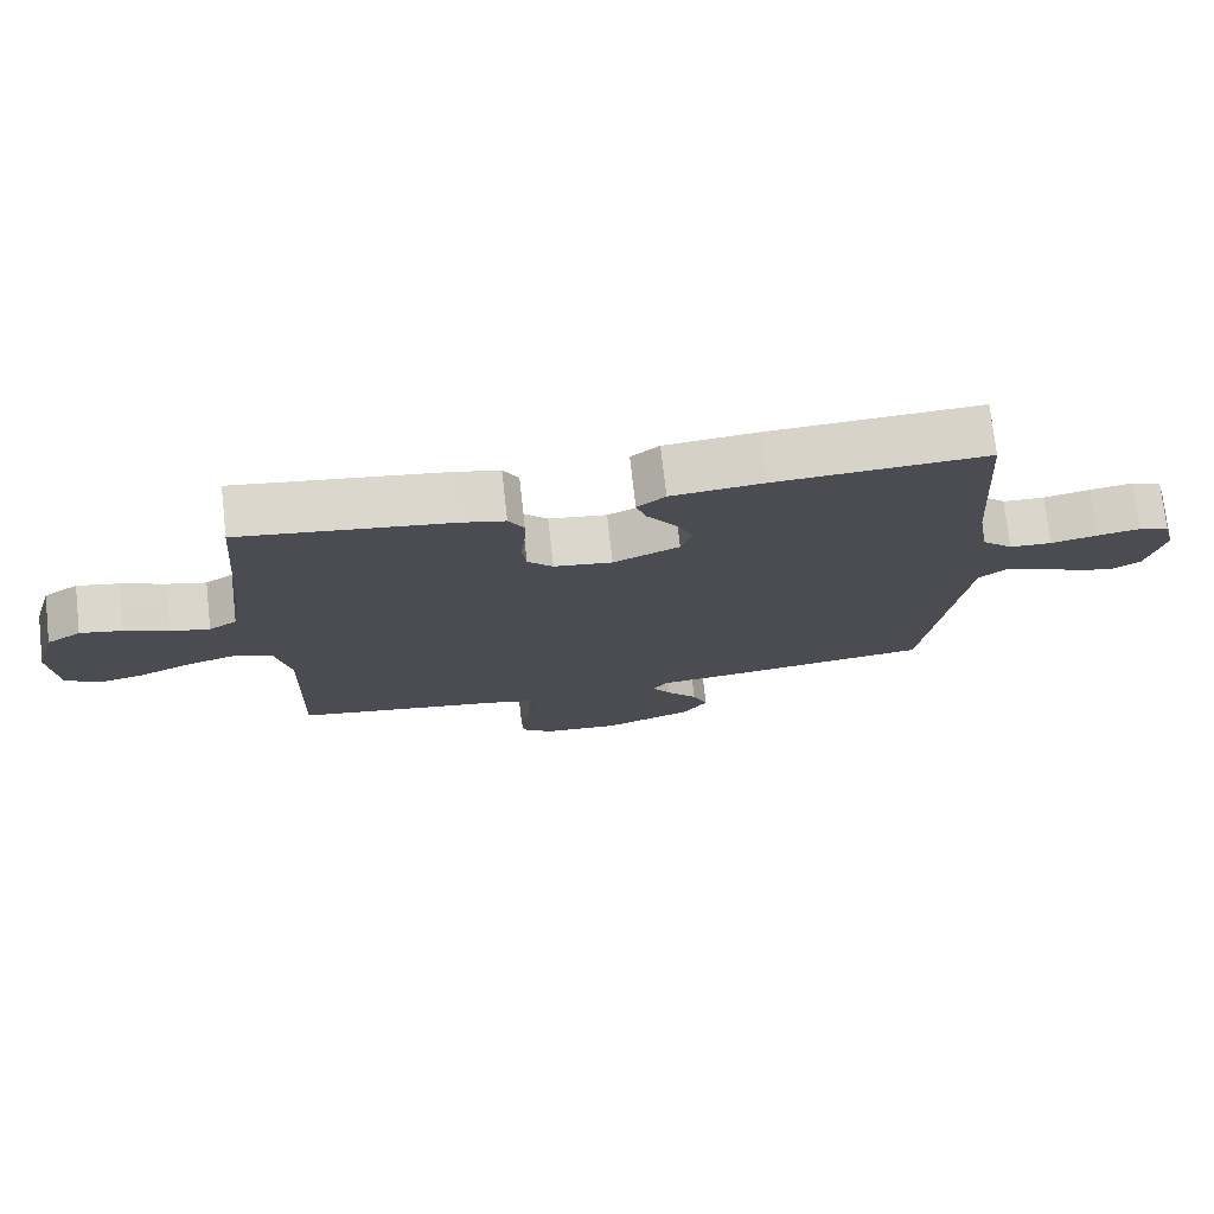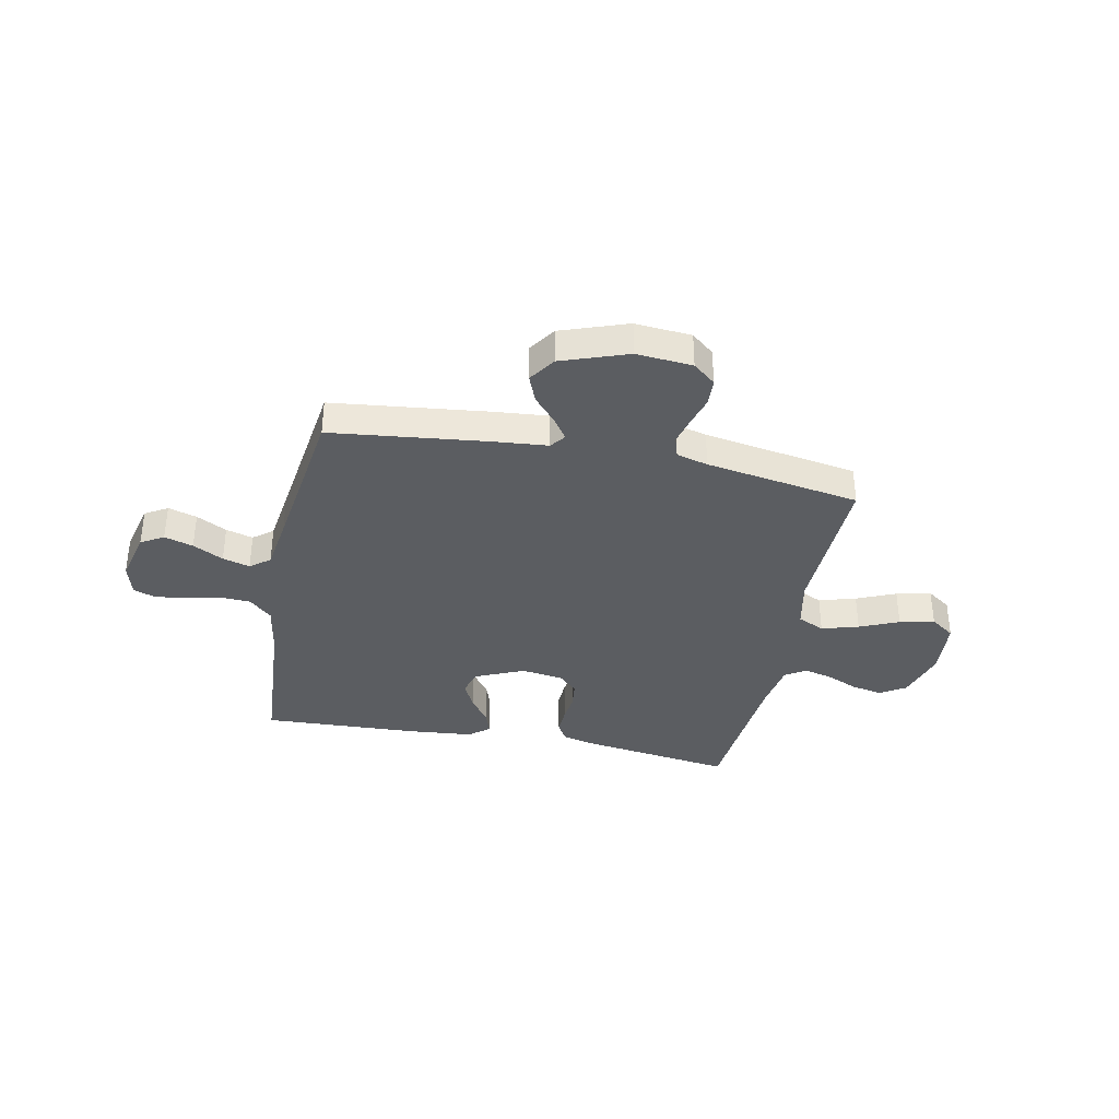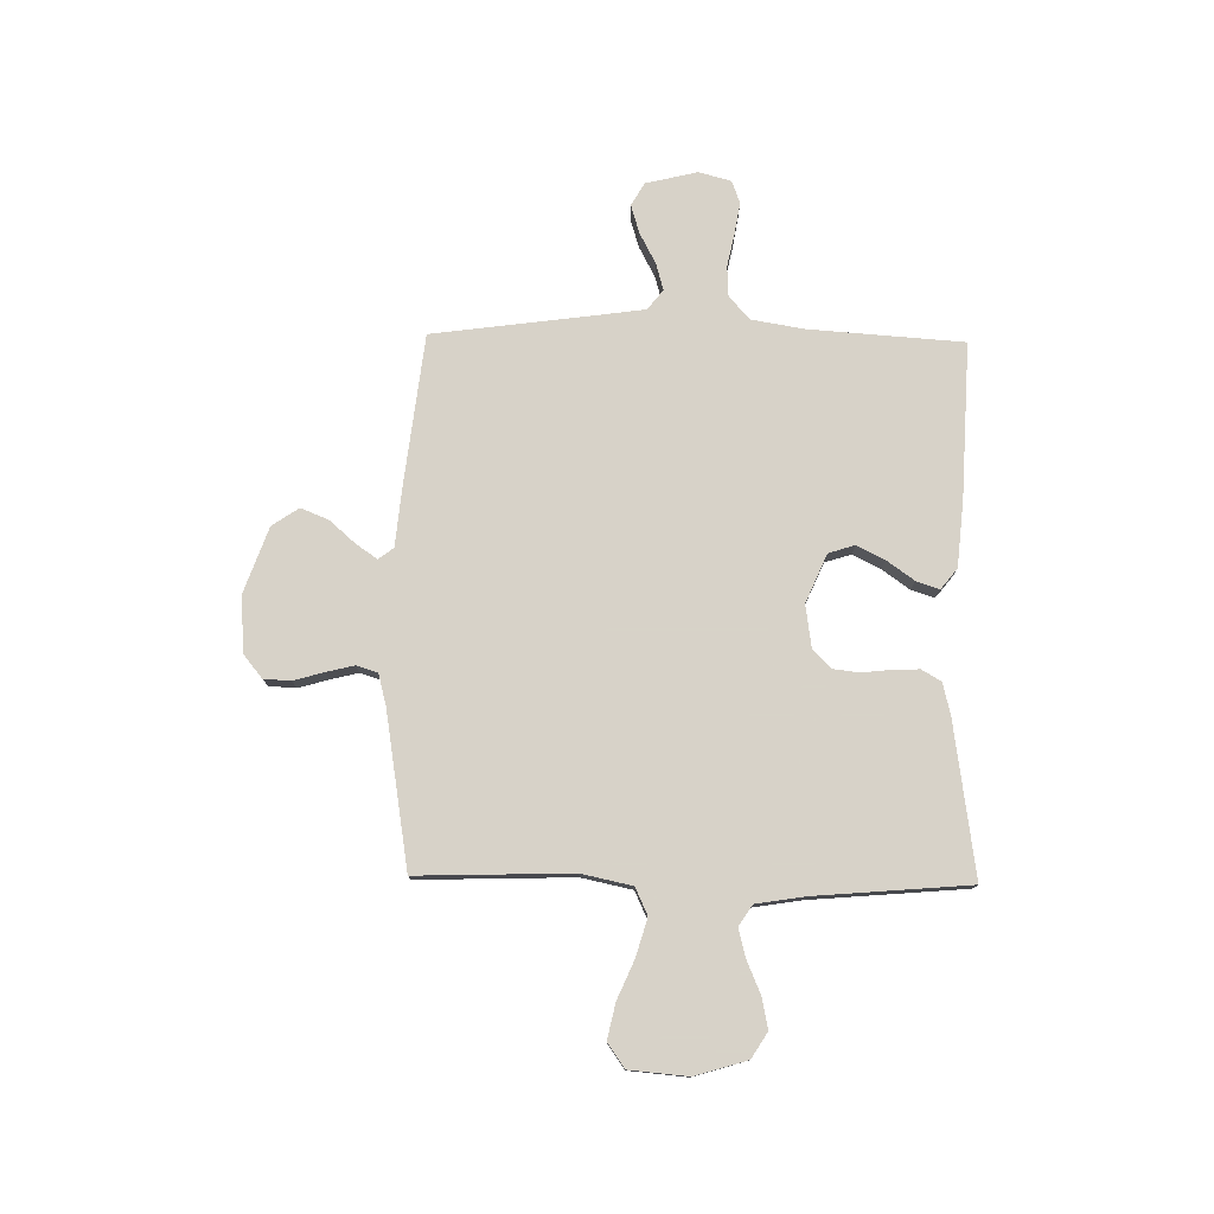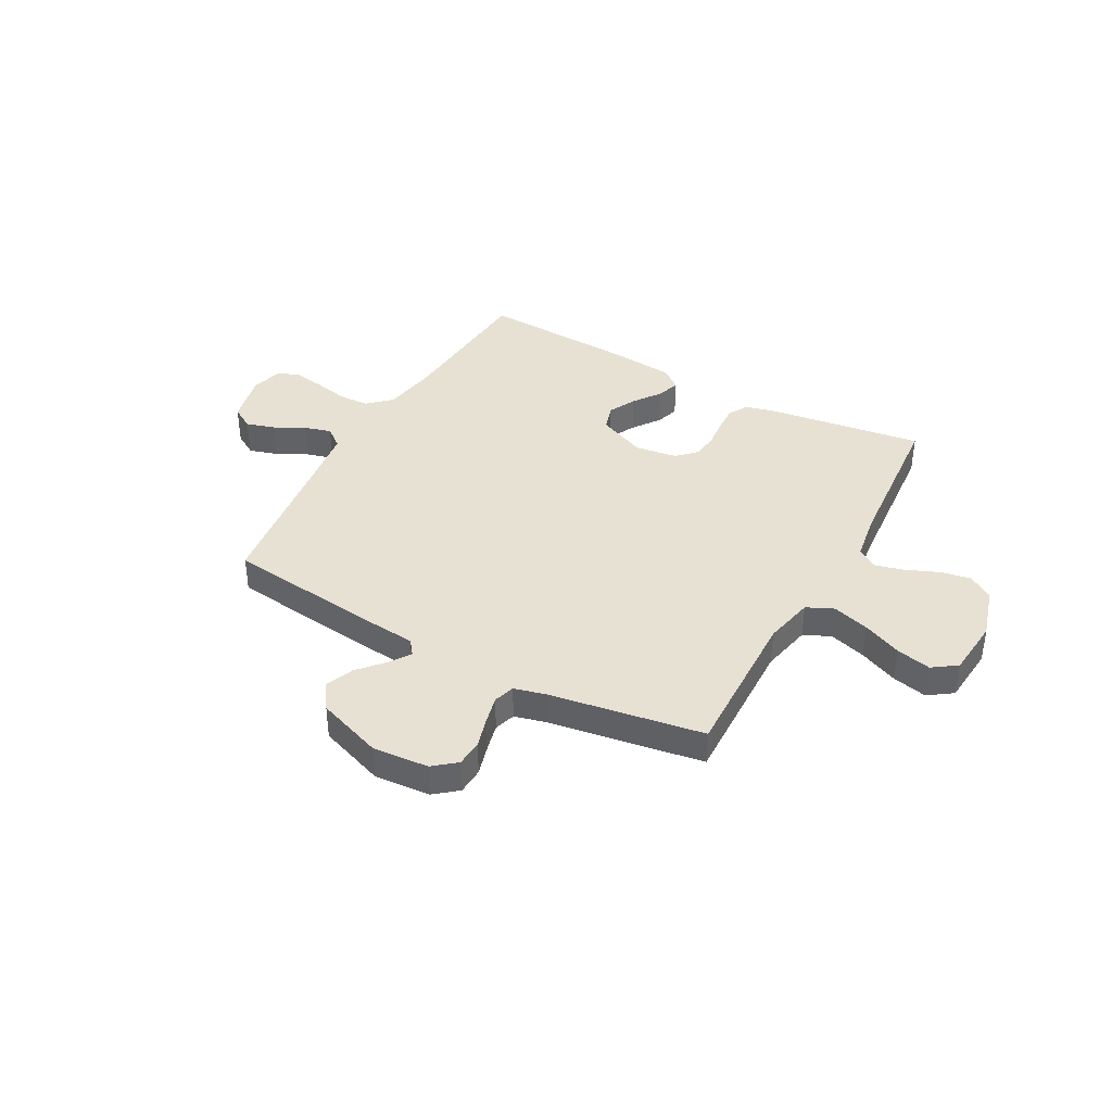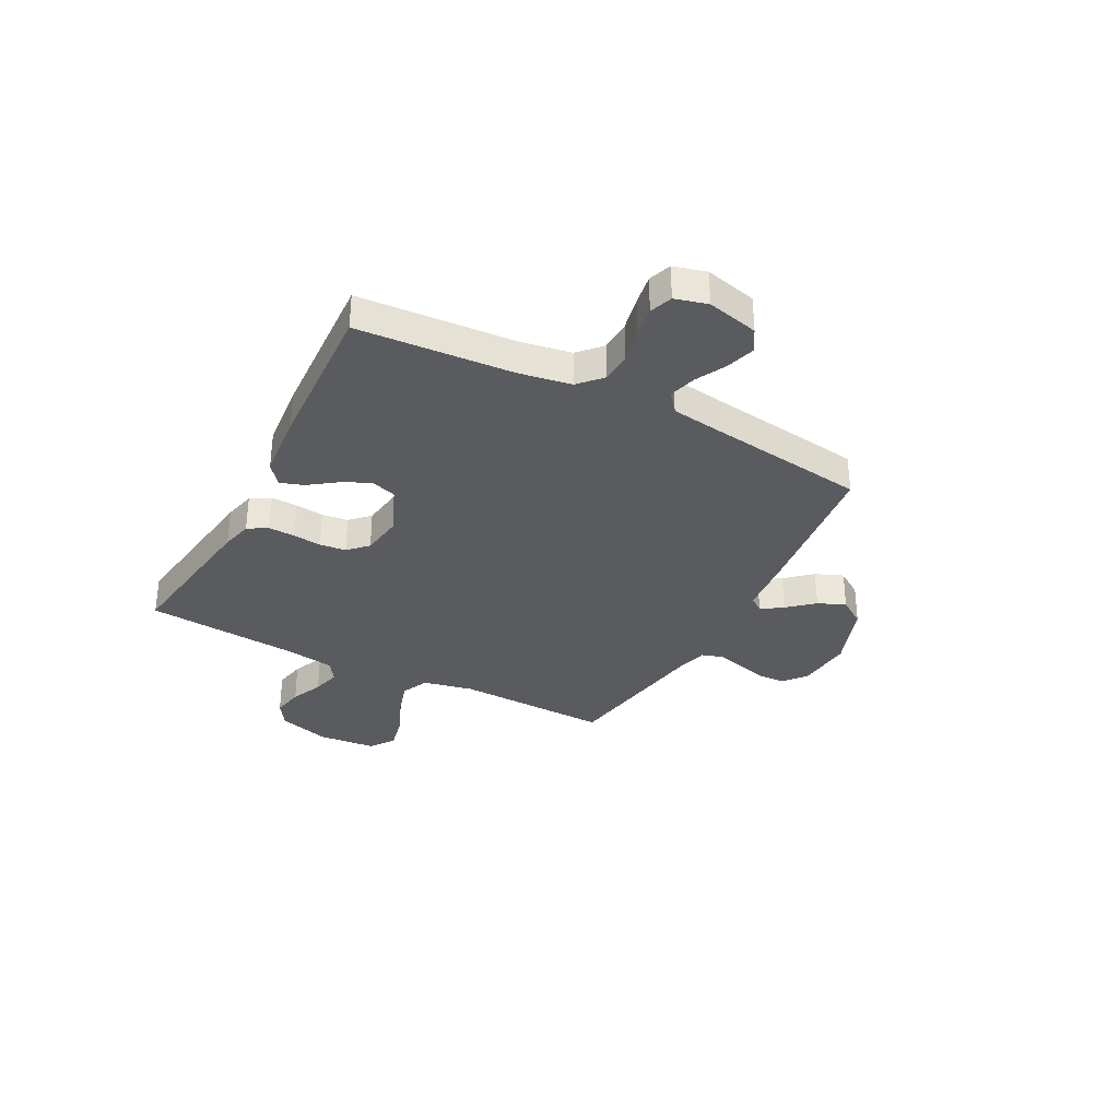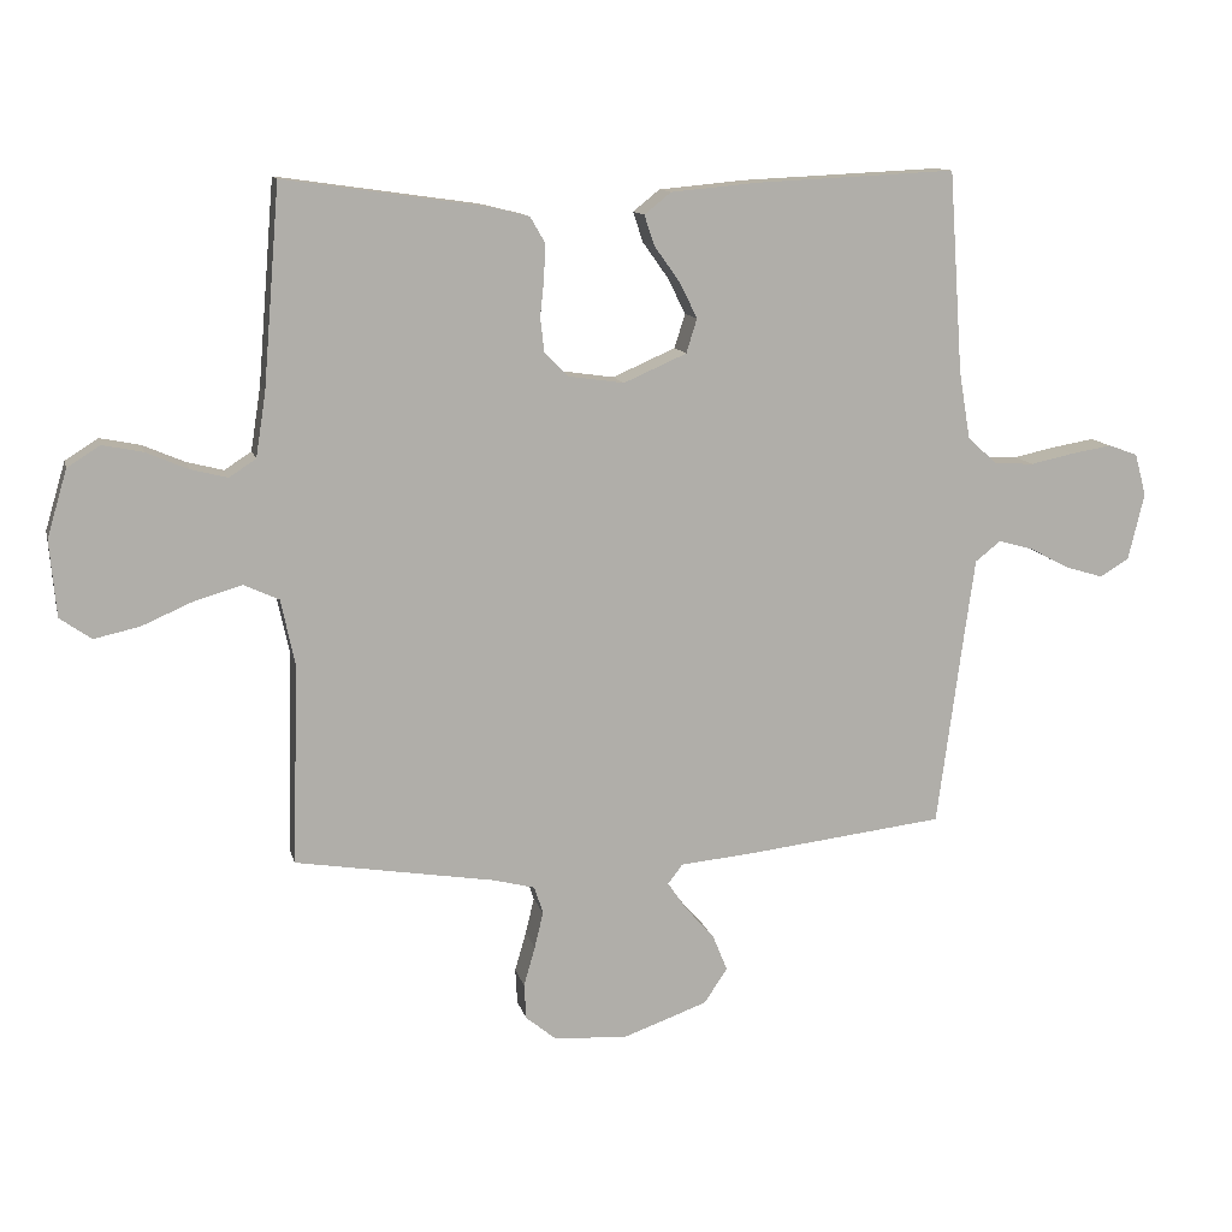
<metadata>
{"format":"obj","ext":"obj","renderer":"f3d","projection":"perspective","resolution":1024,"background":"white","views":[{"elev":74.5,"azim":-6.4,"up":"+Z"},{"elev":-36.0,"azim":168.5,"up":"+Y"},{"elev":77.3,"azim":-89.1,"up":"+Y"},{"elev":39.4,"azim":-151.1,"up":"+Y"},{"elev":-33.4,"azim":62.3,"up":"+Y"},{"elev":12.1,"azim":-13.2,"up":"+Z"}]}
</metadata>
<code>
v 0.5 0.07 -0.5
v 0.2 0.07 -0.535
v 0.092 0.07 -0.545
v 0.07 0.07 -0.574
v 0.098 0.07 -0.615
v 0.142 0.07 -0.665
v 0.164 0.07 -0.719
v 0.129 0.07 -0.771
v 0 0.07 -0.817
v -0.109 0.07 -0.808
v -0.153 0.07 -0.772
v -0.156 0.07 -0.719
v -0.139 0.07 -0.66
v -0.126 0.07 -0.606
v -0.139 0.07 -0.565
v -0.2 0.07 -0.549
v -0.5 0.07 -0.5
v -0.491 0.07 -0.2
v -0.512 0.07 -0.102
v -0.564 0.07 -0.078
v -0.636 0.07 -0.099
v -0.712 0.07 -0.132
v -0.78 0.07 -0.147
v -0.827 0.07 -0.114
v -0.837 0.07 0
v -0.807 0.07 0.101
v -0.758 0.07 0.132
v -0.698 0.07 0.12
v -0.635 0.07 0.093
v -0.58 0.07 0.079
v -0.54 0.07 0.105
v -0.525 0.07 0.2
v -0.5 0.07 0.5
v -0.2 0.07 0.457
v -0.139 0.07 0.442
v -0.117 0.07 0.404
v -0.119 0.07 0.352
v -0.125 0.07 0.297
v -0.119 0.07 0.246
v -0.083 0.07 0.21
v 0 0.07 0.198
v 0.094 0.07 0.239
v 0.11 0.07 0.29
v 0.083 0.07 0.344
v 0.045 0.07 0.397
v 0.03 0.07 0.442
v 0.07 0.07 0.474
v 0.2 0.07 0.486
v 0.5 0.07 0.5
v 0.521 0.07 0.2
v 0.538 0.07 0.099
v 0.582 0.07 0.058
v 0.642 0.07 0.055
v 0.708 0.07 0.069
v 0.768 0.07 0.079
v 0.812 0.07 0.063
v 0.829 0.07 0
v 0.805 0.07 -0.1
v 0.761 0.07 -0.126
v 0.705 0.07 -0.109
v 0.646 0.07 -0.078
v 0.593 0.07 -0.063
v 0.555 0.07 -0.093
v 0.54 0.07 -0.2
v 0.5 0 -0.5
v 0.2 0 -0.535
v 0.092 0 -0.545
v 0.07 0 -0.574
v 0.098 0 -0.615
v 0.142 0 -0.665
v 0.164 0 -0.719
v 0.129 0 -0.771
v 0 0 -0.817
v -0.109 0 -0.808
v -0.153 0 -0.772
v -0.156 0 -0.719
v -0.139 0 -0.66
v -0.126 0 -0.606
v -0.139 0 -0.565
v -0.2 0 -0.549
v -0.5 0 -0.5
v -0.491 0 -0.2
v -0.512 0 -0.102
v -0.564 0 -0.078
v -0.636 0 -0.099
v -0.712 0 -0.132
v -0.78 0 -0.147
v -0.827 0 -0.114
v -0.837 0 0
v -0.807 0 0.101
v -0.758 0 0.132
v -0.698 0 0.12
v -0.635 0 0.093
v -0.58 0 0.079
v -0.54 0 0.105
v -0.525 0 0.2
v -0.5 0 0.5
v -0.2 0 0.457
v -0.139 0 0.442
v -0.117 0 0.404
v -0.119 0 0.352
v -0.125 0 0.297
v -0.119 0 0.246
v -0.083 0 0.21
v 0 0 0.198
v 0.094 0 0.239
v 0.11 0 0.29
v 0.083 0 0.344
v 0.045 0 0.397
v 0.03 0 0.442
v 0.07 0 0.474
v 0.2 0 0.486
v 0.5 0 0.5
v 0.521 0 0.2
v 0.538 0 0.099
v 0.582 0 0.058
v 0.642 0 0.055
v 0.708 0 0.069
v 0.768 0 0.079
v 0.812 0 0.063
v 0.829 0 0
v 0.805 0 -0.1
v 0.761 0 -0.126
v 0.705 0 -0.109
v 0.646 0 -0.078
v 0.593 0 -0.063
v 0.555 0 -0.093
v 0.54 0 -0.2
f 59 60 61
f 58 59 61
f 57 58 61
f 56 57 61
f 55 56 61
f 54 55 61
f 53 54 61
f 52 53 61 62
f 51 52 62 63
f 48 49 50
f 47 48 50
f 46 47 50
f 45 46 50
f 44 45 50
f 51 63 64
f 50 51 64
f 44 50 64
f 43 44 64
f 36 37 38
f 35 36 38
f 34 35 38
f 33 34 38
f 32 33 38
f 31 32 38 39
f 30 31 39 40
f 27 28 29
f 26 27 29
f 25 26 29
f 24 25 29
f 23 24 29
f 22 23 29
f 21 22 29
f 20 21 29 30
f 30 40 41
f 20 30 41
f 19 20 41
f 16 17 18
f 19 41 42
f 18 19 42
f 16 18 42
f 15 16 42
f 11 12 13
f 10 11 13
f 9 10 13
f 8 9 13
f 7 8 13
f 6 7 13
f 5 6 13
f 4 5 13 14
f 1 2 3
f 64 1 3
f 43 64 3
f 42 43 3
f 15 42 3
f 3 4 14 15
f 125 124 123
f 125 123 122
f 125 122 121
f 125 121 120
f 125 120 119
f 125 119 118
f 125 118 117
f 126 125 117 116
f 127 126 116 115
f 114 113 112
f 114 112 111
f 114 111 110
f 114 110 109
f 114 109 108
f 128 127 115
f 128 115 114
f 128 114 108
f 128 108 107
f 102 101 100
f 102 100 99
f 102 99 98
f 102 98 97
f 102 97 96
f 103 102 96 95
f 104 103 95 94
f 93 92 91
f 93 91 90
f 93 90 89
f 93 89 88
f 93 88 87
f 93 87 86
f 93 86 85
f 94 93 85 84
f 105 104 94
f 105 94 84
f 105 84 83
f 82 81 80
f 106 105 83
f 106 83 82
f 106 82 80
f 106 80 79
f 77 76 75
f 77 75 74
f 77 74 73
f 77 73 72
f 77 72 71
f 77 71 70
f 77 70 69
f 78 77 69 68
f 67 66 65
f 67 65 128
f 67 128 107
f 67 107 106
f 67 106 79
f 79 78 68 67
f 1 65 66 2
f 2 66 67 3
f 3 67 68 4
f 4 68 69 5
f 5 69 70 6
f 6 70 71 7
f 7 71 72 8
f 8 72 73 9
f 9 73 74 10
f 10 74 75 11
f 11 75 76 12
f 12 76 77 13
f 13 77 78 14
f 14 78 79 15
f 15 79 80 16
f 16 80 81 17
f 17 81 82 18
f 18 82 83 19
f 19 83 84 20
f 20 84 85 21
f 21 85 86 22
f 22 86 87 23
f 23 87 88 24
f 24 88 89 25
f 25 89 90 26
f 26 90 91 27
f 27 91 92 28
f 28 92 93 29
f 29 93 94 30
f 30 94 95 31
f 31 95 96 32
f 32 96 97 33
f 33 97 98 34
f 34 98 99 35
f 35 99 100 36
f 36 100 101 37
f 37 101 102 38
f 38 102 103 39
f 39 103 104 40
f 40 104 105 41
f 41 105 106 42
f 42 106 107 43
f 43 107 108 44
f 44 108 109 45
f 45 109 110 46
f 46 110 111 47
f 47 111 112 48
f 48 112 113 49
f 49 113 114 50
f 50 114 115 51
f 51 115 116 52
f 52 116 117 53
f 53 117 118 54
f 54 118 119 55
f 55 119 120 56
f 56 120 121 57
f 57 121 122 58
f 58 122 123 59
f 59 123 124 60
f 60 124 125 61
f 61 125 126 62
f 62 126 127 63
f 63 127 128 64
f 64 128 65 1

</code>
